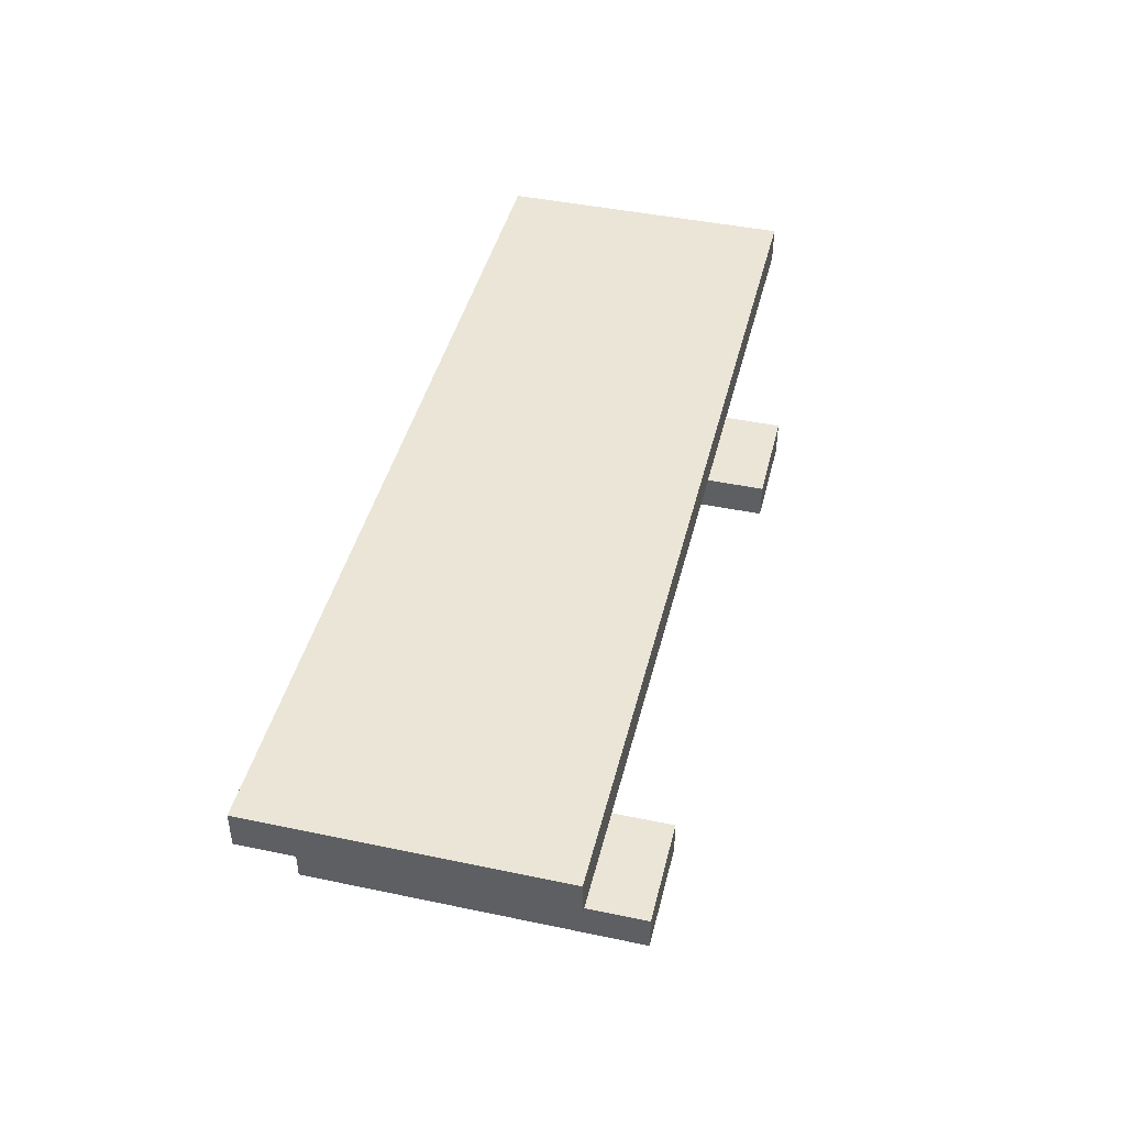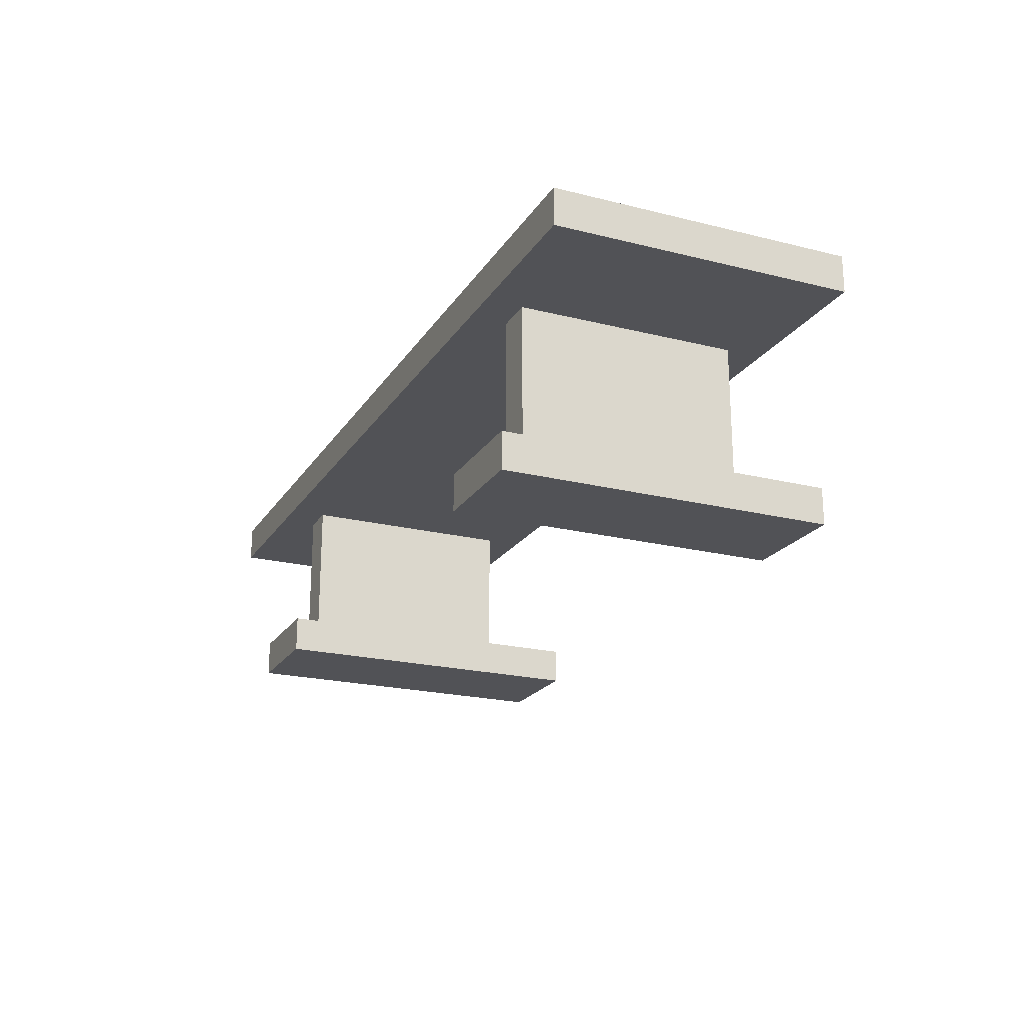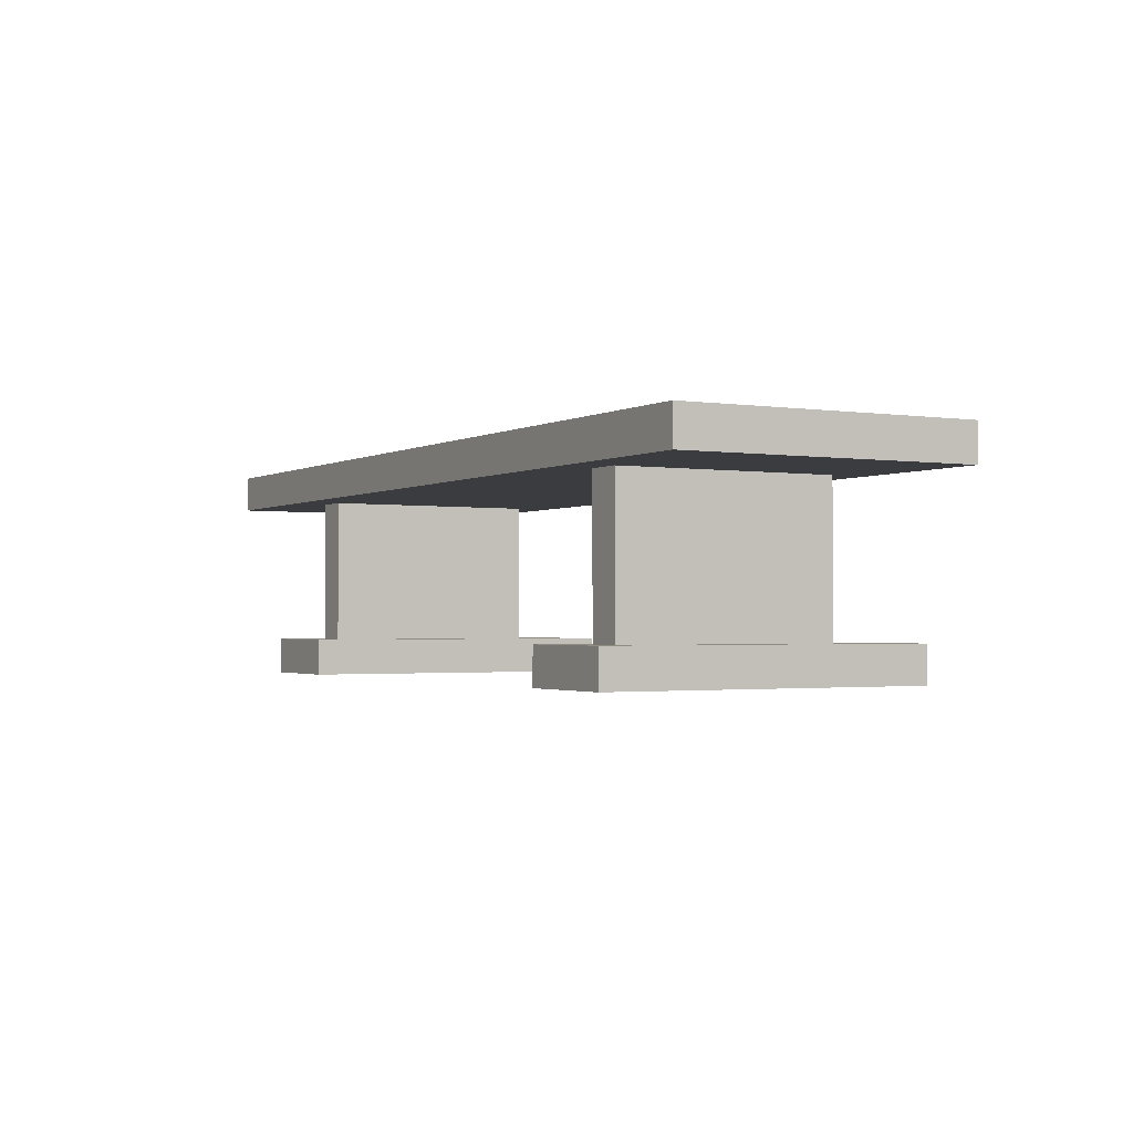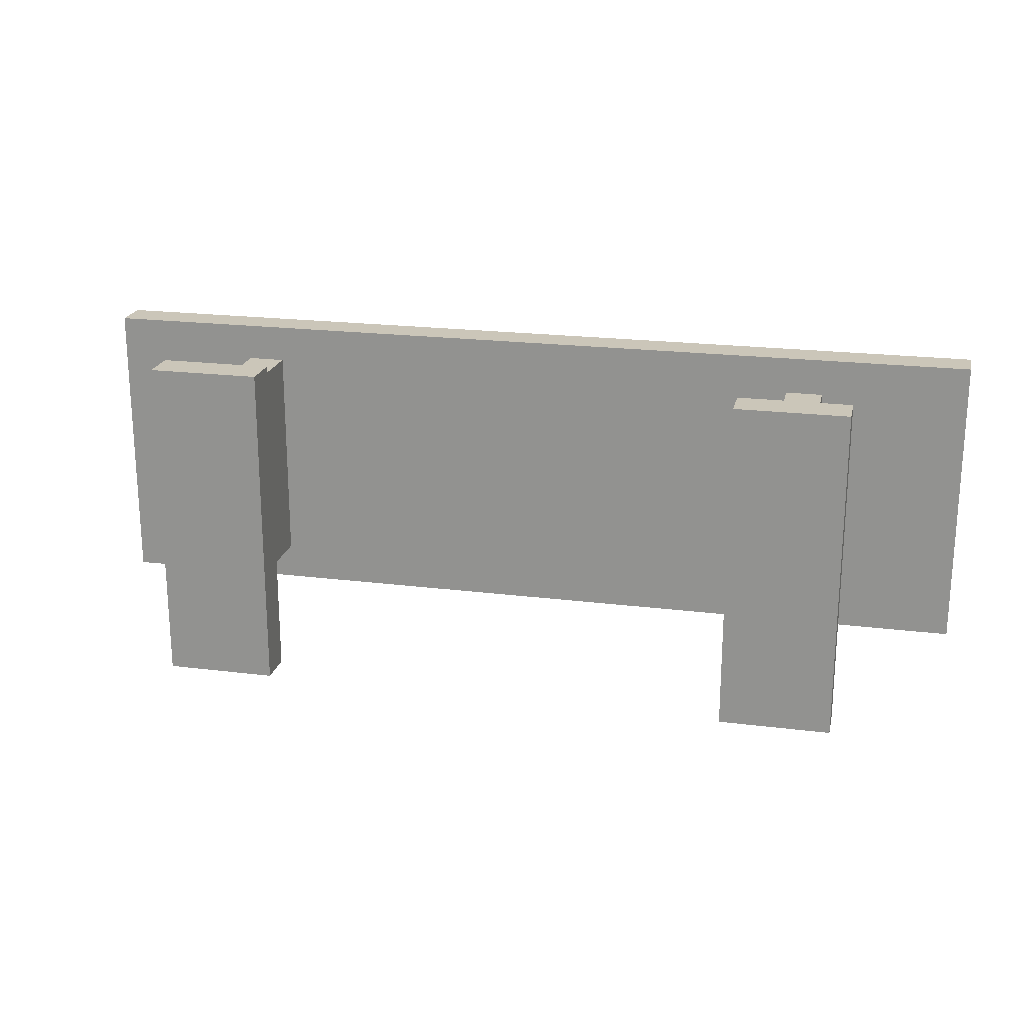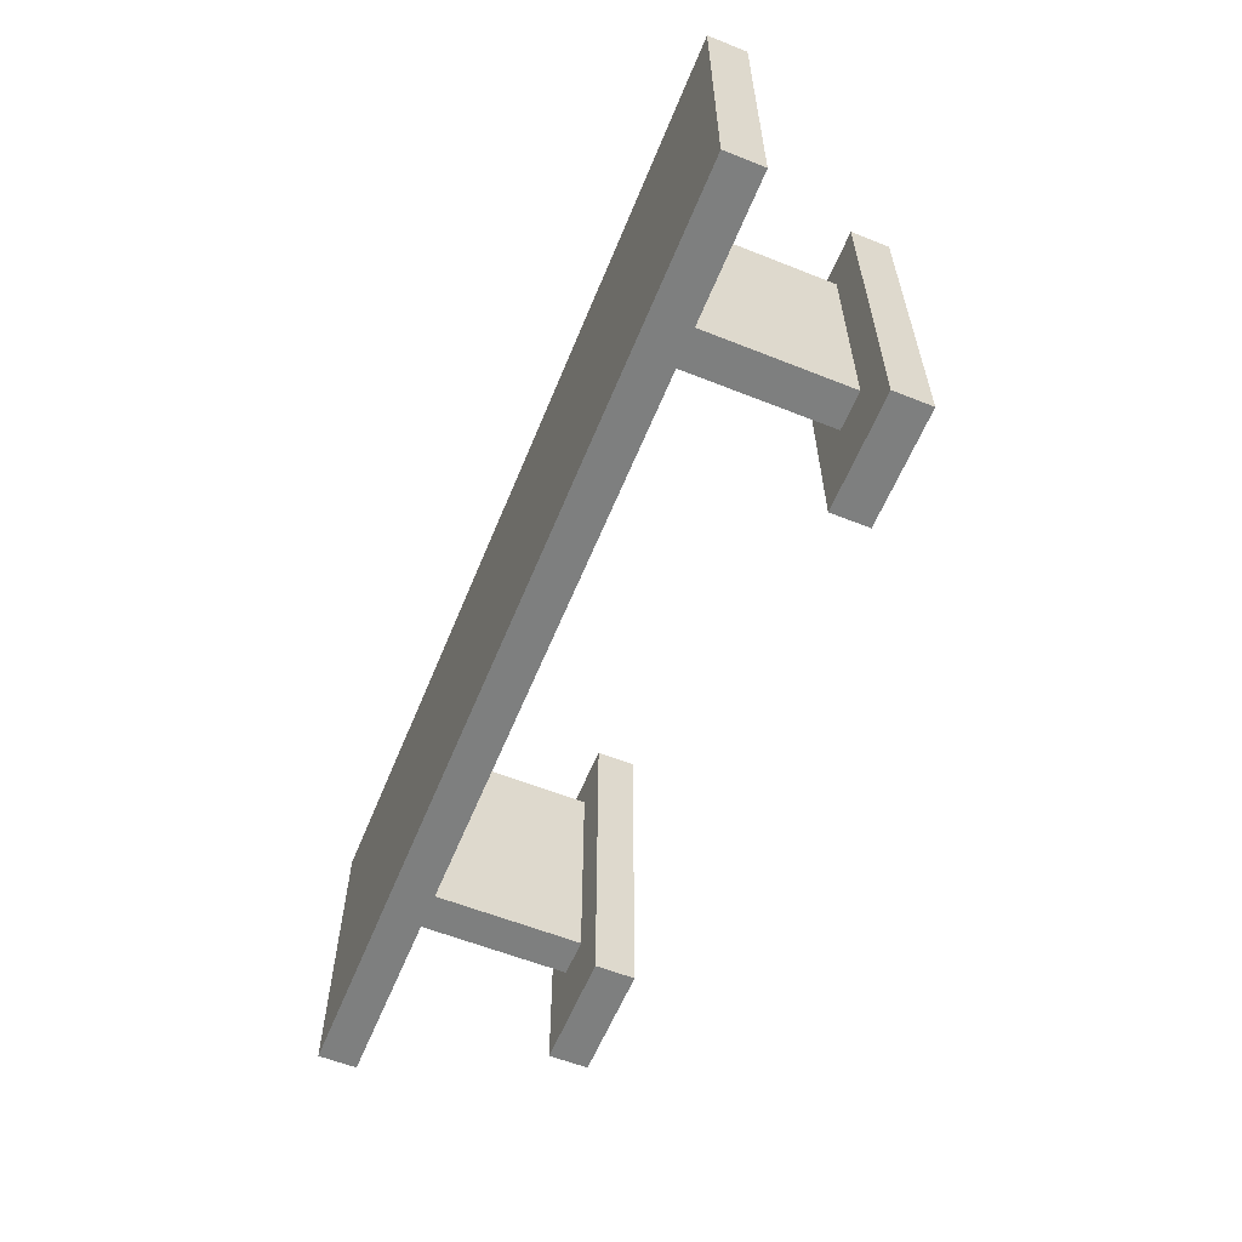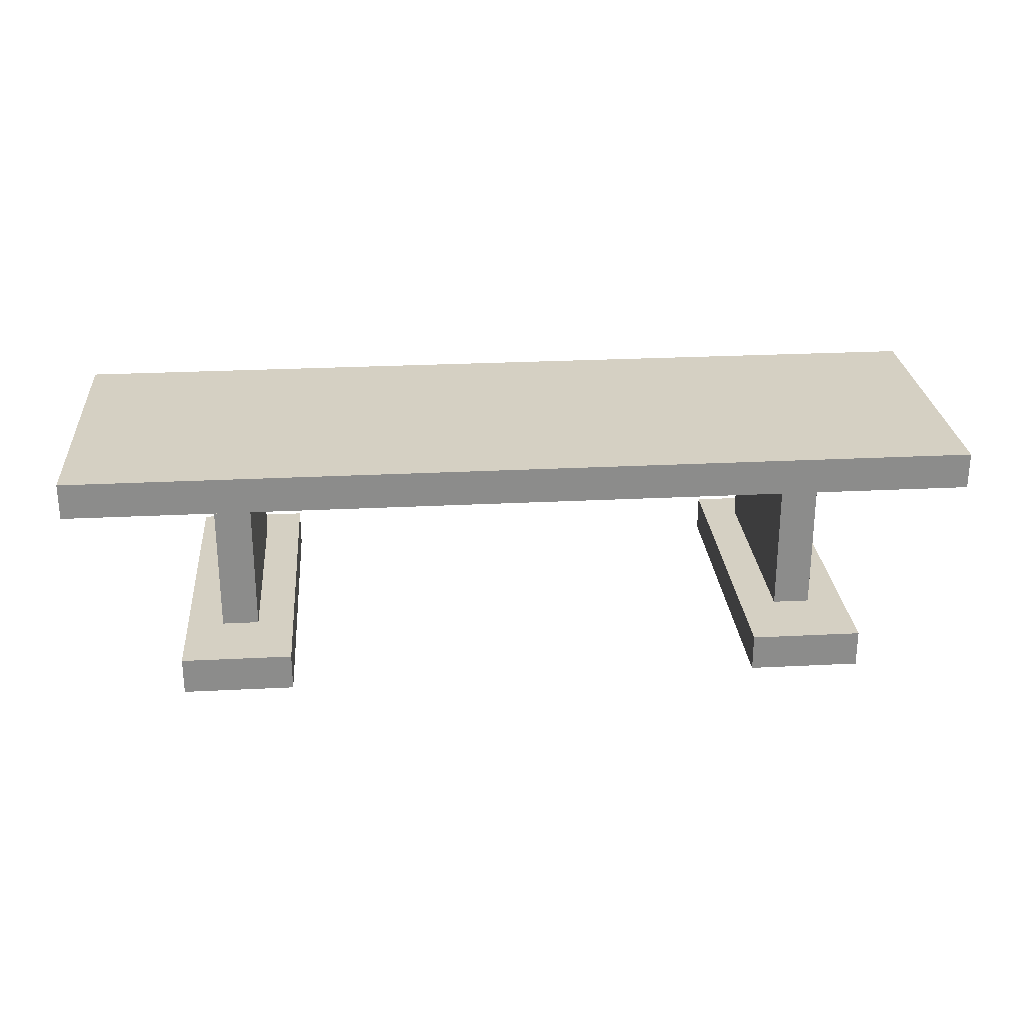
<metadata>
{"format":"obj","ext":"obj","renderer":"f3d","projection":"perspective","resolution":1024,"background":"white","views":[{"elev":44.0,"azim":103.8,"up":"+Y"},{"elev":-21.2,"azim":66.0,"up":"+Y"},{"elev":-1.6,"azim":60.9,"up":"+Y"},{"elev":20.9,"azim":12.7,"up":"+Z"},{"elev":-59.6,"azim":-112.2,"up":"+Z"},{"elev":26.2,"azim":175.4,"up":"+Y"}]}
</metadata>
<code>
o
v -1.2 0.5 0.4
v -1.2 0.5 -0.4
v -1.2 0.6 0.4
v -1.2 0.6 -0.4
v -0.9 0 0.4
v -0.9 0 -0.5
v -0.9 0.1 0.4
v -0.9 0.1 -0.5
v -0.8 0.1 0.3
v -0.8 0.1 -0.3
v -0.8 0.5 0.3
v -0.8 0.5 -0.3
v 0.7 0 0.4
v 0.7 0 -0.5
v 0.7 0.1 0.4
v 0.7 0.1 -0.5
v 0.8 0.1 0.3
v 0.8 0.1 -0.3
v 0.8 0.5 0.3
v 0.8 0.5 -0.3
v -0.7 0.1 0.3
v -0.7 0.1 -0.3
v -0.7 0.5 0.3
v -0.7 0.5 -0.3
v -0.6 0 0.4
v -0.6 0 -0.5
v -0.6 0.1 0.4
v -0.6 0.1 -0.5
v 0.9 0.1 0.3
v 0.9 0.1 -0.3
v 0.9 0.5 0.3
v 0.9 0.5 -0.3
v 1 0 0.4
v 1 0 -0.5
v 1 0.1 0.4
v 1 0.1 -0.5
v 1.3 0.5 0.4
v 1.3 0.5 -0.4
v 1.3 0.6 0.4
v 1.3 0.6 -0.4
v -1.2 0.5 0.4
v -1.2 0.6 0.4
v -0.9 0 0.4
v -0.9 0.1 0.4
v -0.6 0 0.4
v -0.6 0.1 0.4
v 0.7 0 0.4
v 0.7 0.1 0.4
v 1 0 0.4
v 1 0.1 0.4
v 1.3 0.5 0.4
v 1.3 0.6 0.4
v -0.8 0.1 0.3
v -0.8 0.5 0.3
v -0.7 0.1 0.3
v -0.7 0.5 0.3
v 0.8 0.1 0.3
v 0.8 0.5 0.3
v 0.9 0.1 0.3
v 0.9 0.5 0.3
v -0.8 0.1 -0.3
v -0.8 0.5 -0.3
v -0.7 0.1 -0.3
v -0.7 0.5 -0.3
v 0.8 0.1 -0.3
v 0.8 0.5 -0.3
v 0.9 0.1 -0.3
v 0.9 0.5 -0.3
v -1.2 0.5 -0.4
v -1.2 0.6 -0.4
v 1.3 0.5 -0.4
v 1.3 0.6 -0.4
v -0.9 0 -0.5
v -0.9 0.1 -0.5
v -0.6 0 -0.5
v -0.6 0.1 -0.5
v 0.7 0 -0.5
v 0.7 0.1 -0.5
v 1 0 -0.5
v 1 0.1 -0.5
v -0.9 0 0.4
v -0.6 0 0.4
v 0.7 0 0.4
v 1 0 0.4
v -0.9 0 -0.5
v -0.6 0 -0.5
v 0.7 0 -0.5
v 1 0 -0.5
v -1.2 0.5 0.4
v 1.3 0.5 0.4
v -0.8 0.5 0.3
v -0.7 0.5 0.3
v 0.8 0.5 0.3
v 0.9 0.5 0.3
v -0.8 0.5 -0.3
v -0.7 0.5 -0.3
v 0.8 0.5 -0.3
v 0.9 0.5 -0.3
v -1.2 0.5 -0.4
v 1.3 0.5 -0.4
v -0.9 0.1 0.4
v -0.6 0.1 0.4
v 0.7 0.1 0.4
v 1 0.1 0.4
v -0.8 0.1 0.3
v -0.7 0.1 0.3
v 0.8 0.1 0.3
v 0.9 0.1 0.3
v -0.8 0.1 -0.3
v -0.7 0.1 -0.3
v 0.8 0.1 -0.3
v 0.9 0.1 -0.3
v -0.9 0.1 -0.5
v -0.6 0.1 -0.5
v 0.7 0.1 -0.5
v 1 0.1 -0.5
v -1.2 0.6 0.4
v 1.3 0.6 0.4
v -0.8 0.6 0.3
v 0.9 0.6 0.3
v -0.8 0.6 -0.3
v 0.9 0.6 -0.3
v -1.2 0.6 -0.4
v 1.3 0.6 -0.4
f 3 2 1
f 4 2 3
f 7 6 5
f 8 6 7
f 11 10 9
f 12 10 11
f 15 14 13
f 16 14 15
f 19 18 17
f 20 18 19
f 21 22 23
f 23 22 24
f 25 26 27
f 27 26 28
f 29 30 31
f 31 30 32
f 33 34 35
f 35 34 36
f 37 38 39
f 39 38 40
f 45 44 43
f 46 44 45
f 49 48 47
f 50 48 49
f 51 42 41
f 52 42 51
f 55 54 53
f 56 54 55
f 59 58 57
f 60 58 59
f 61 62 63
f 63 62 64
f 65 66 67
f 67 66 68
f 69 70 71
f 71 70 72
f 73 74 75
f 75 74 76
f 77 78 79
f 79 78 80
f 85 82 81
f 86 82 85
f 87 84 83
f 88 84 87
f 91 90 89
f 92 90 91
f 93 90 92
f 94 90 93
f 95 91 89
f 96 93 92
f 97 93 96
f 98 90 94
f 99 97 96
f 99 98 97
f 99 95 89
f 99 96 95
f 100 90 98
f 100 98 99
f 101 102 105
f 105 102 106
f 103 104 107
f 107 104 108
f 101 105 109
f 106 102 110
f 103 107 111
f 108 104 112
f 101 109 113
f 109 110 113
f 110 102 114
f 113 110 114
f 111 112 115
f 103 111 115
f 112 104 116
f 115 112 116
f 117 118 119
f 119 118 120
f 117 119 121
f 119 120 121
f 120 118 122
f 121 120 122
f 117 121 123
f 121 122 123
f 122 118 124
f 123 122 124

</code>
